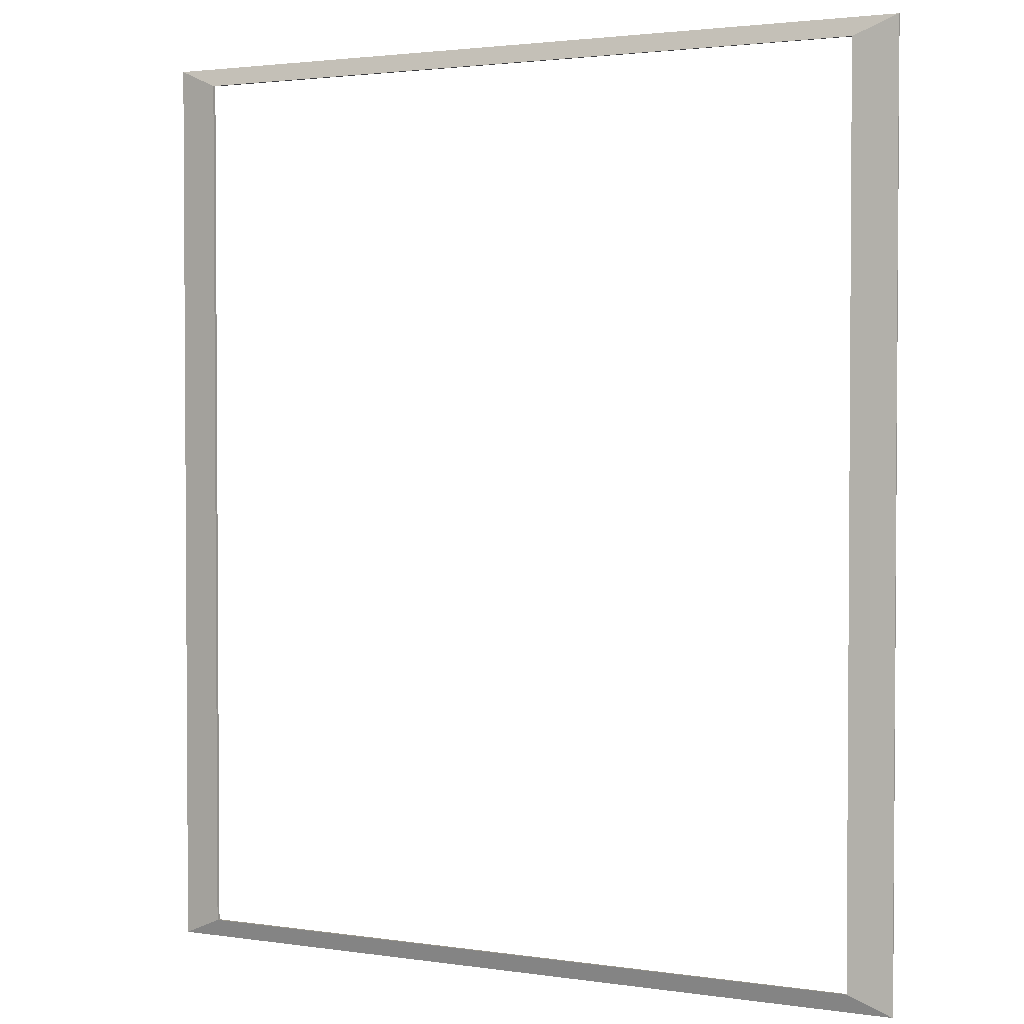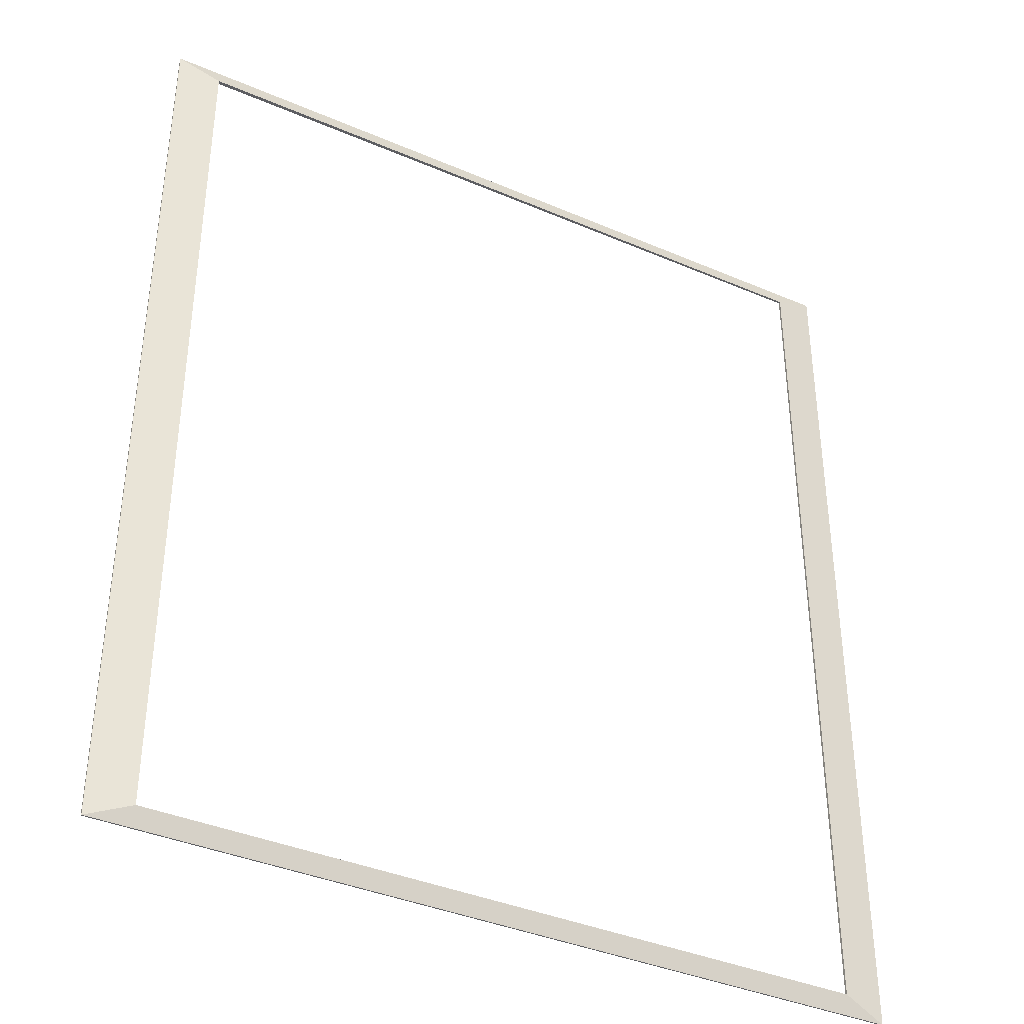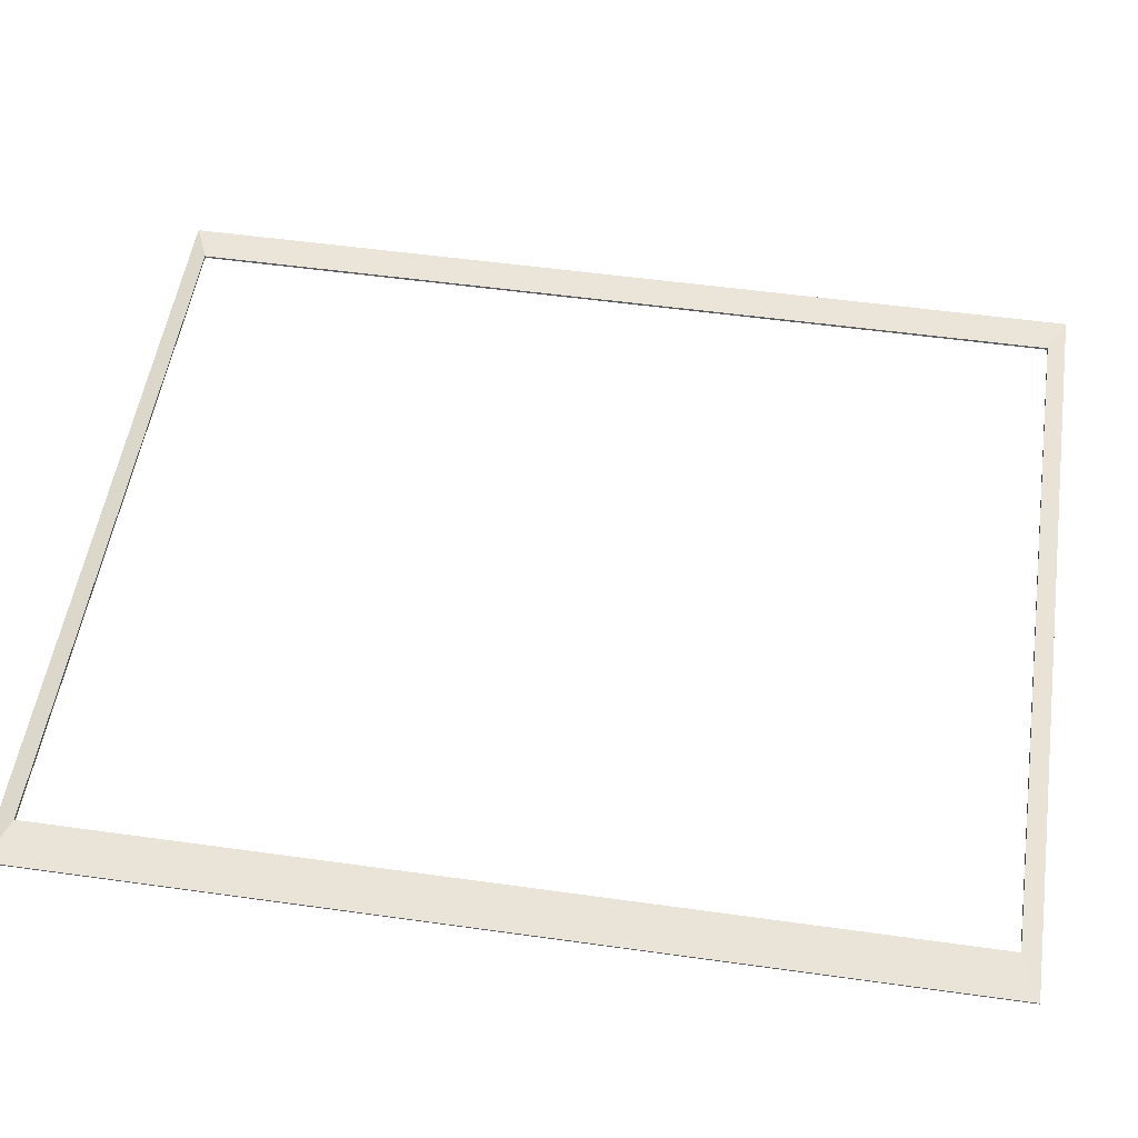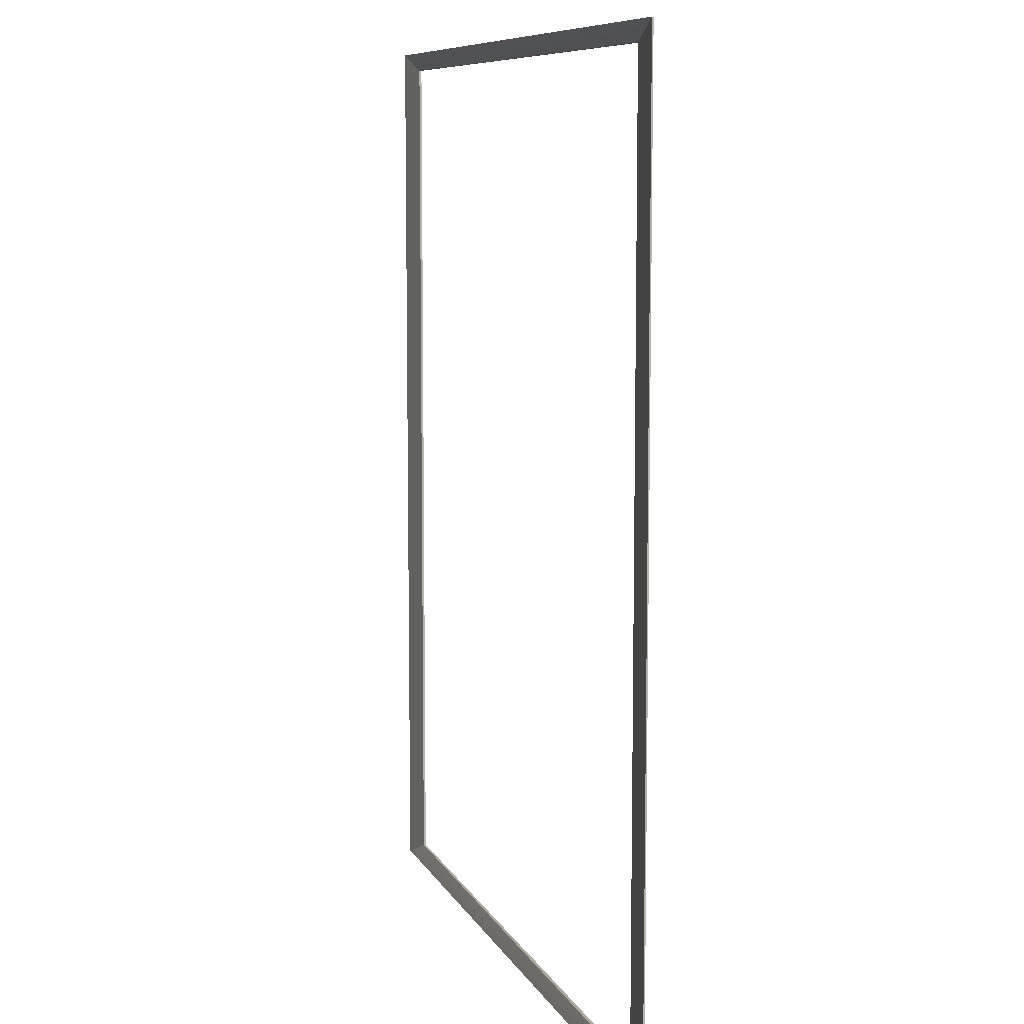
<metadata>
{"format":"obj","ext":"obj","renderer":"f3d","projection":"perspective","resolution":1024,"background":"white","views":[{"elev":2.3,"azim":-152.4,"up":"+Z"},{"elev":-38.4,"azim":151.5,"up":"+Z"},{"elev":52.3,"azim":98.6,"up":"+Y"},{"elev":8.6,"azim":72.9,"up":"+Z"}]}
</metadata>
<code>
v -11.85 4.402 13.64
v 17.06 4.402 13.64
v -13.6 4.152 14.39
v 17.06 4.402 13.64
v 18.81 4.152 14.39
v -13.6 4.152 14.39
v 17.06 4.252 13.64
v -11.85 4.307 13.64
v 18.81 4.096 14.39
v -11.85 4.307 13.64
v -13.6 4.096 14.39
v 18.81 4.096 14.39
v -13.6 4.096 14.39
v -13.6 4.152 14.39
v 18.81 4.096 14.39
v -13.6 4.152 14.39
v 18.81 4.152 14.39
v 18.81 4.096 14.39
v 17.06 4.252 13.64
v 17.06 4.402 13.64
v -11.85 4.307 13.64
v 17.06 4.402 13.64
v -11.85 4.402 13.64
v -11.85 4.307 13.64
v -11.85 4.307 13.64
v -11.85 4.402 13.64
v -11.85 4.307 -22.61
v -11.85 4.402 13.64
v -11.85 4.402 -22.61
v -11.85 4.307 -22.61
v -13.6 4.096 14.39
v -11.85 4.307 13.64
v -13.6 4.096 -23.36
v -11.85 4.307 13.64
v -11.85 4.307 -22.61
v -13.6 4.096 -23.36
v -11.85 4.402 13.64
v -13.6 4.152 14.39
v -11.85 4.402 -22.61
v -13.6 4.152 14.39
v -13.6 4.152 -23.36
v -11.85 4.402 -22.61
v -13.6 4.152 14.39
v -13.6 4.096 14.39
v -13.6 4.152 -23.36
v -13.6 4.096 14.39
v -13.6 4.096 -23.36
v -13.6 4.152 -23.36
v 17.06 4.402 -22.61
v -11.85 4.402 -22.61
v 18.81 4.152 -23.36
v -11.85 4.402 -22.61
v -13.6 4.152 -23.36
v 18.81 4.152 -23.36
v -11.85 4.307 -22.61
v 17.06 4.252 -22.61
v -13.6 4.096 -23.36
v 17.06 4.252 -22.61
v 18.81 4.096 -23.36
v -13.6 4.096 -23.36
v 18.81 4.096 -23.36
v 18.81 4.152 -23.36
v -13.6 4.096 -23.36
v 18.81 4.152 -23.36
v -13.6 4.152 -23.36
v -13.6 4.096 -23.36
v -11.85 4.307 -22.61
v -11.85 4.402 -22.61
v 17.06 4.252 -22.61
v -11.85 4.402 -22.61
v 17.06 4.402 -22.61
v 17.06 4.252 -22.61
v 17.06 4.252 -22.61
v 17.06 4.402 -22.61
v 17.06 4.252 13.64
v 17.06 4.402 -22.61
v 17.06 4.402 13.64
v 17.06 4.252 13.64
v 18.81 4.096 -23.36
v 17.06 4.252 -22.61
v 18.81 4.096 14.39
v 17.06 4.252 -22.61
v 17.06 4.252 13.64
v 18.81 4.096 14.39
v 17.06 4.402 -22.61
v 18.81 4.152 -23.36
v 17.06 4.402 13.64
v 18.81 4.152 -23.36
v 18.81 4.152 14.39
v 17.06 4.402 13.64
v 18.81 4.152 -23.36
v 18.81 4.096 -23.36
v 18.81 4.152 14.39
v 18.81 4.096 -23.36
v 18.81 4.096 14.39
v 18.81 4.152 14.39
g VAHAT_Combined_Meshes_3554_0
f 1 3 2
f 4 6 5
f 7 9 8
f 10 12 11
f 13 15 14
f 16 18 17
f 19 21 20
f 22 24 23
f 25 27 26
f 28 30 29
f 31 33 32
f 34 36 35
f 37 39 38
f 40 42 41
f 43 45 44
f 46 48 47
f 49 51 50
f 52 54 53
f 55 57 56
f 58 60 59
f 61 63 62
f 64 66 65
f 67 69 68
f 70 72 71
f 73 75 74
f 76 78 77
f 79 81 80
f 82 84 83
f 85 87 86
f 88 90 89
f 91 93 92
f 94 96 95

</code>
